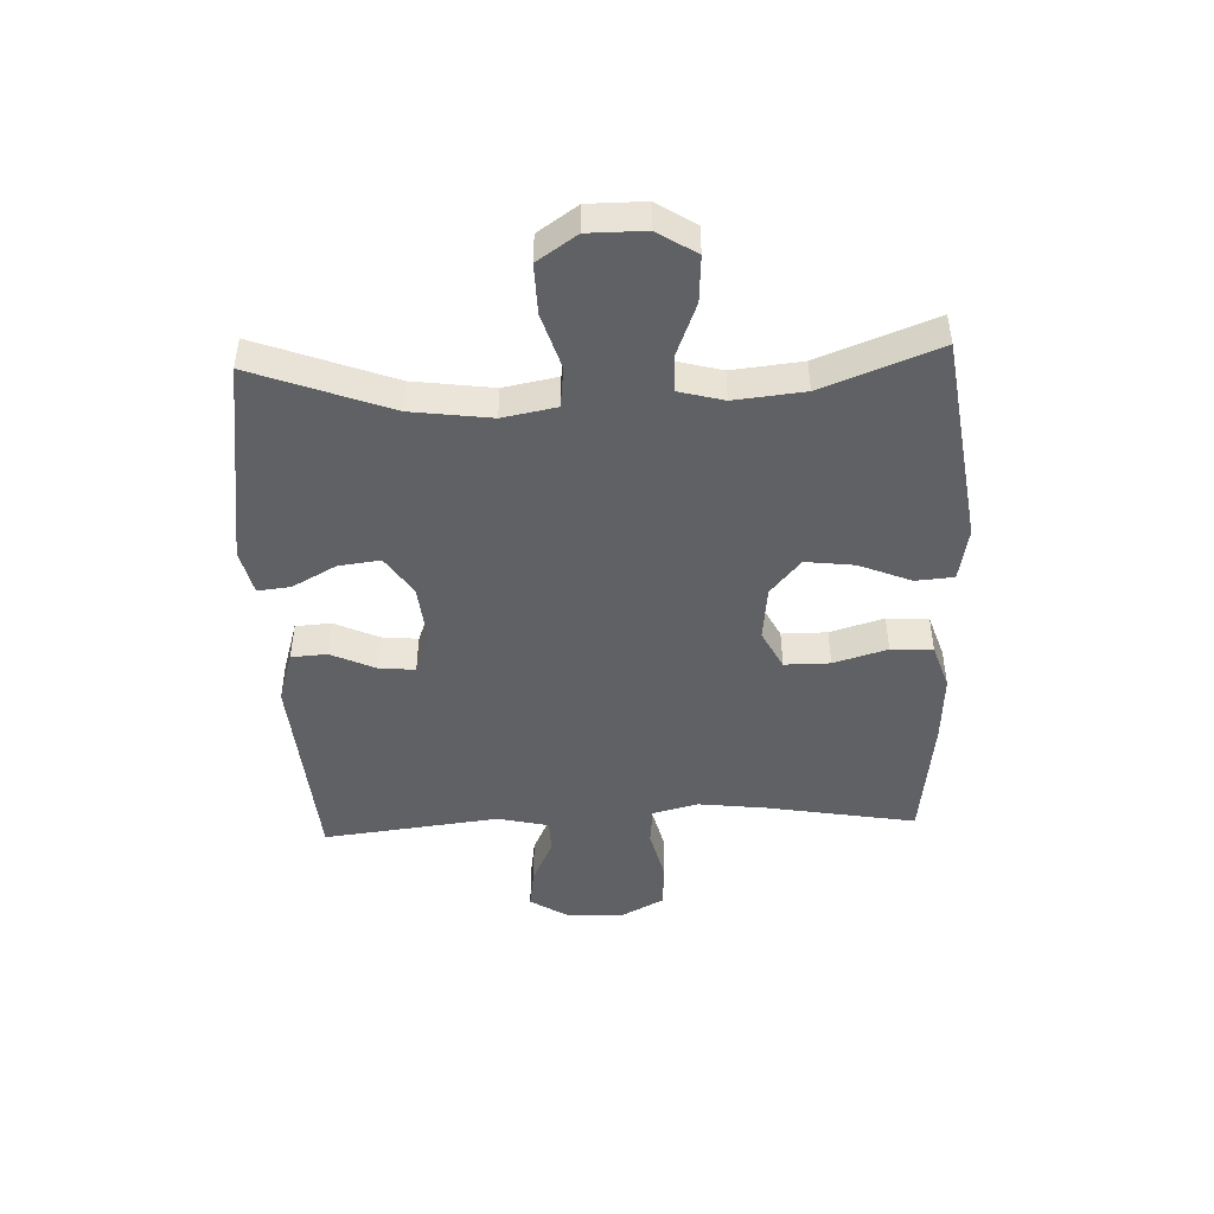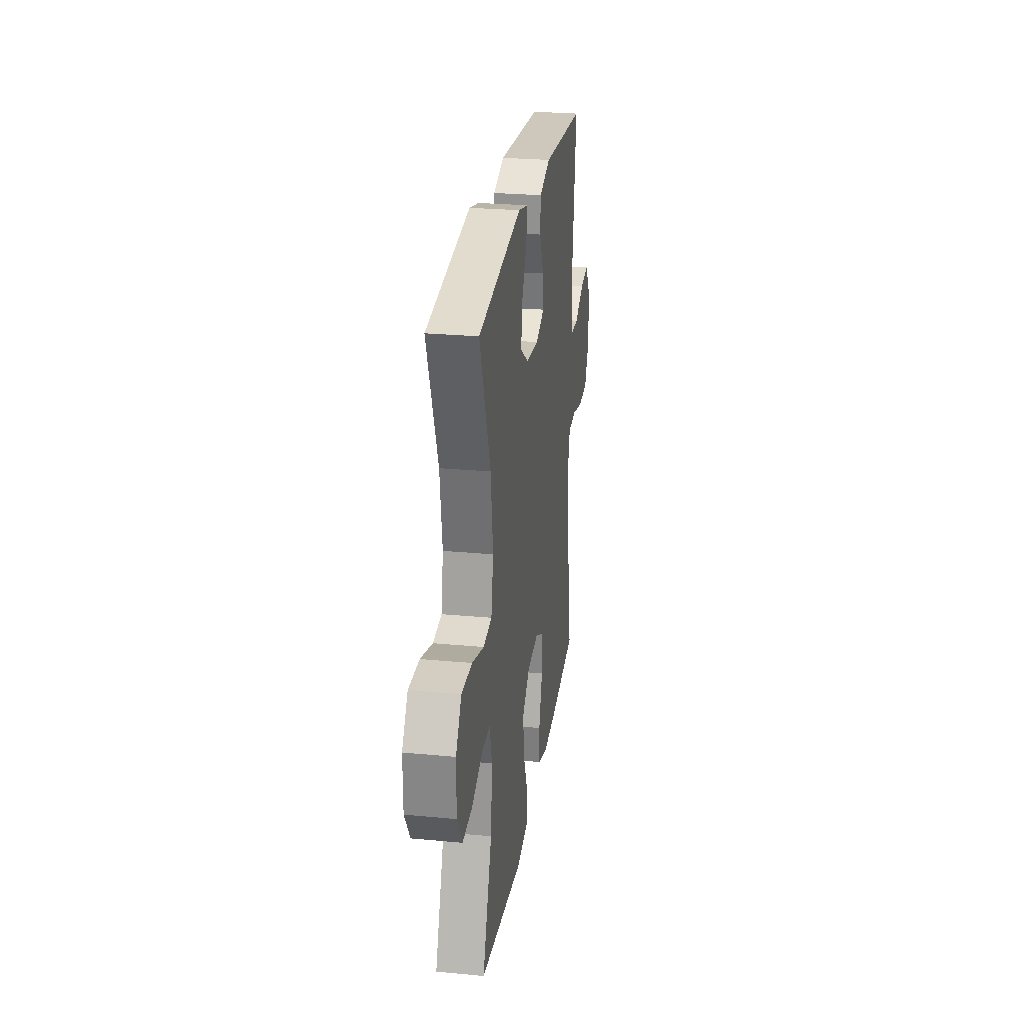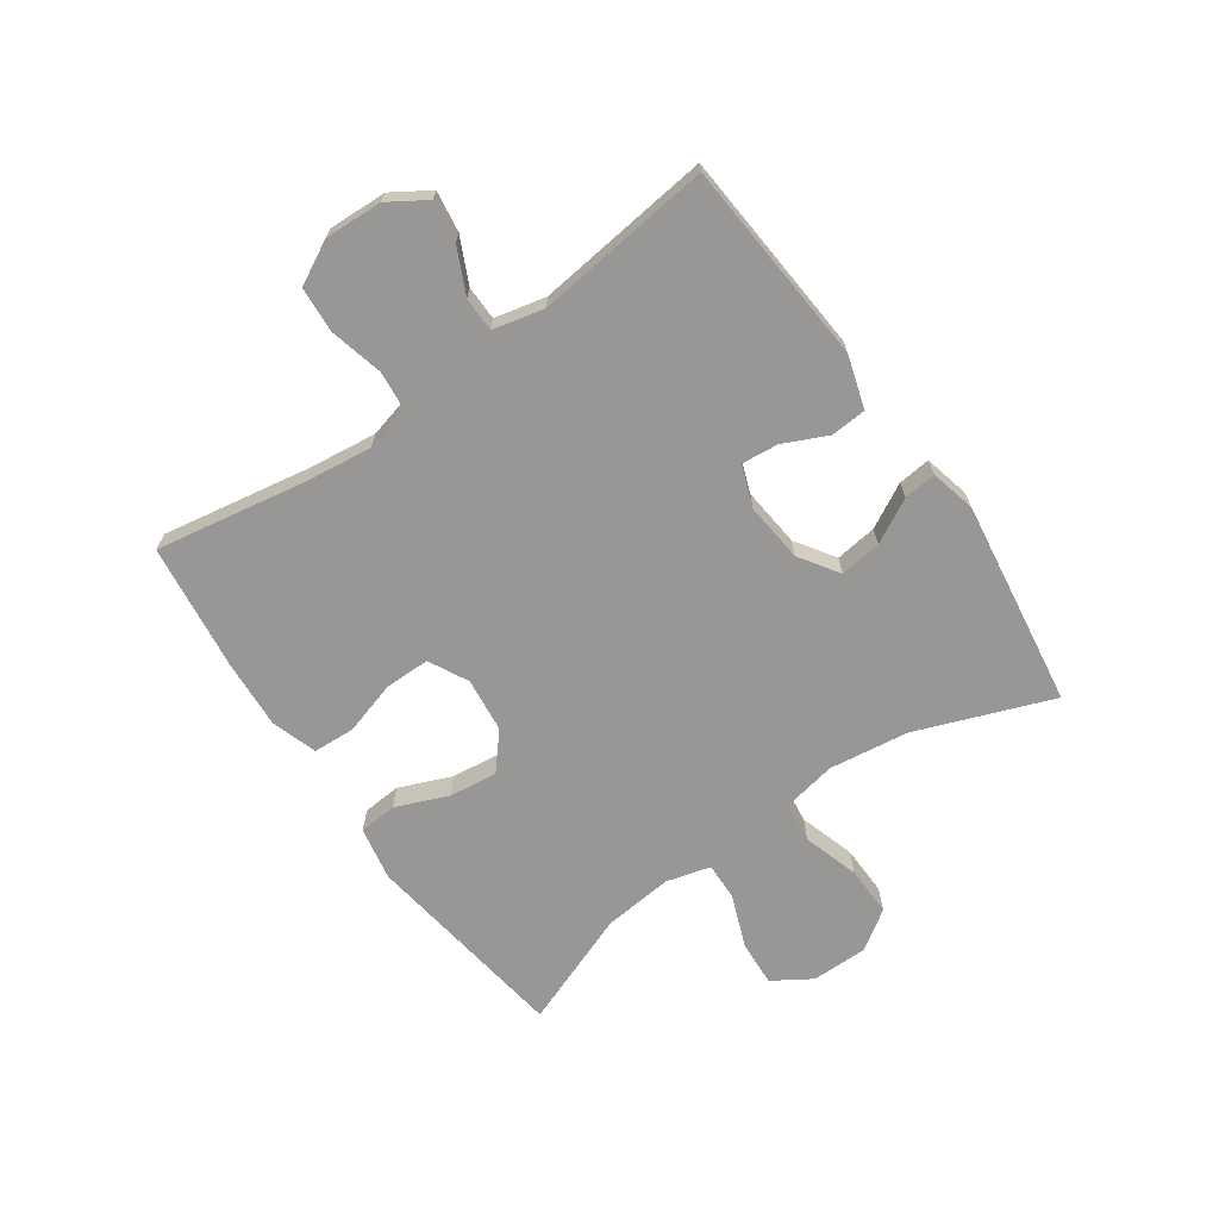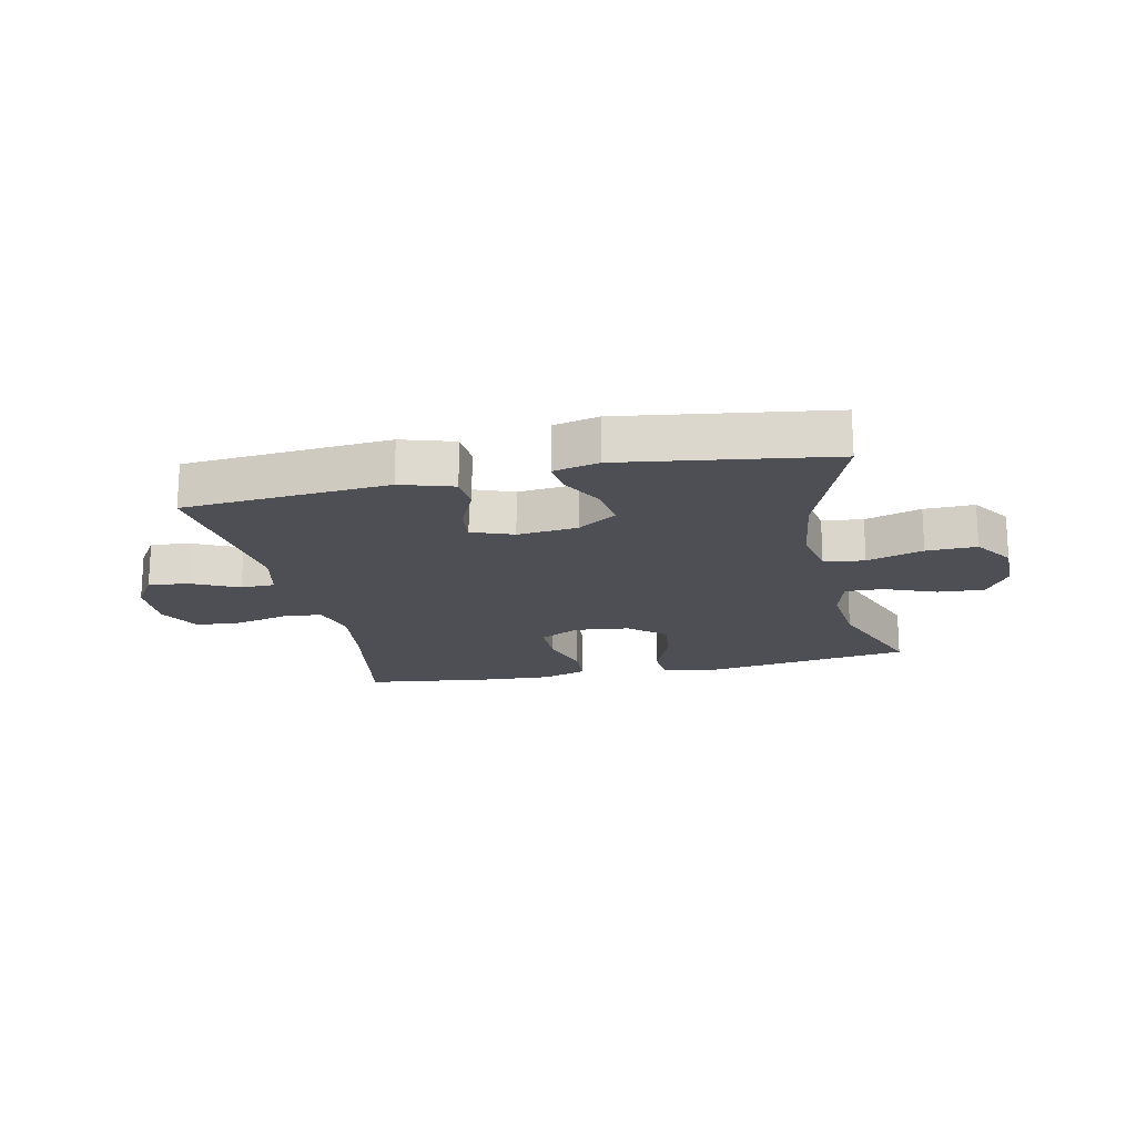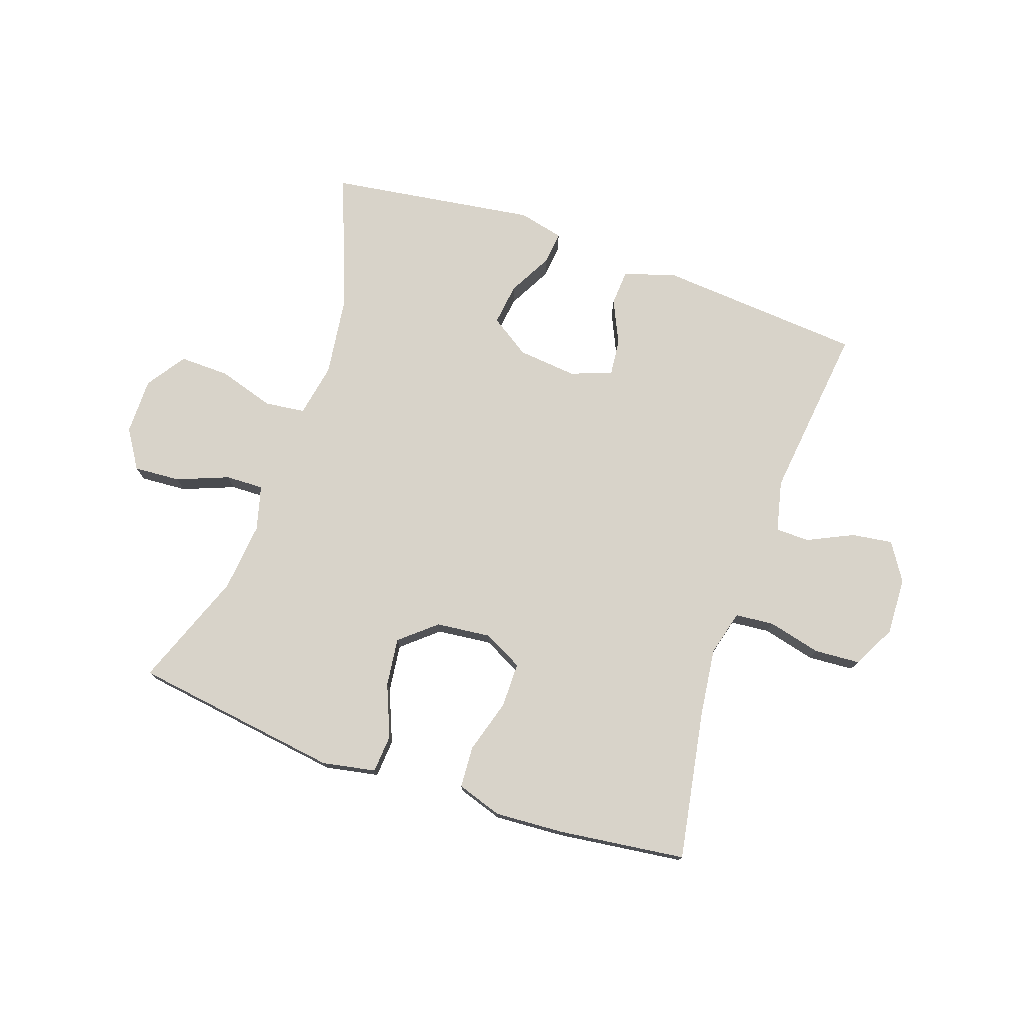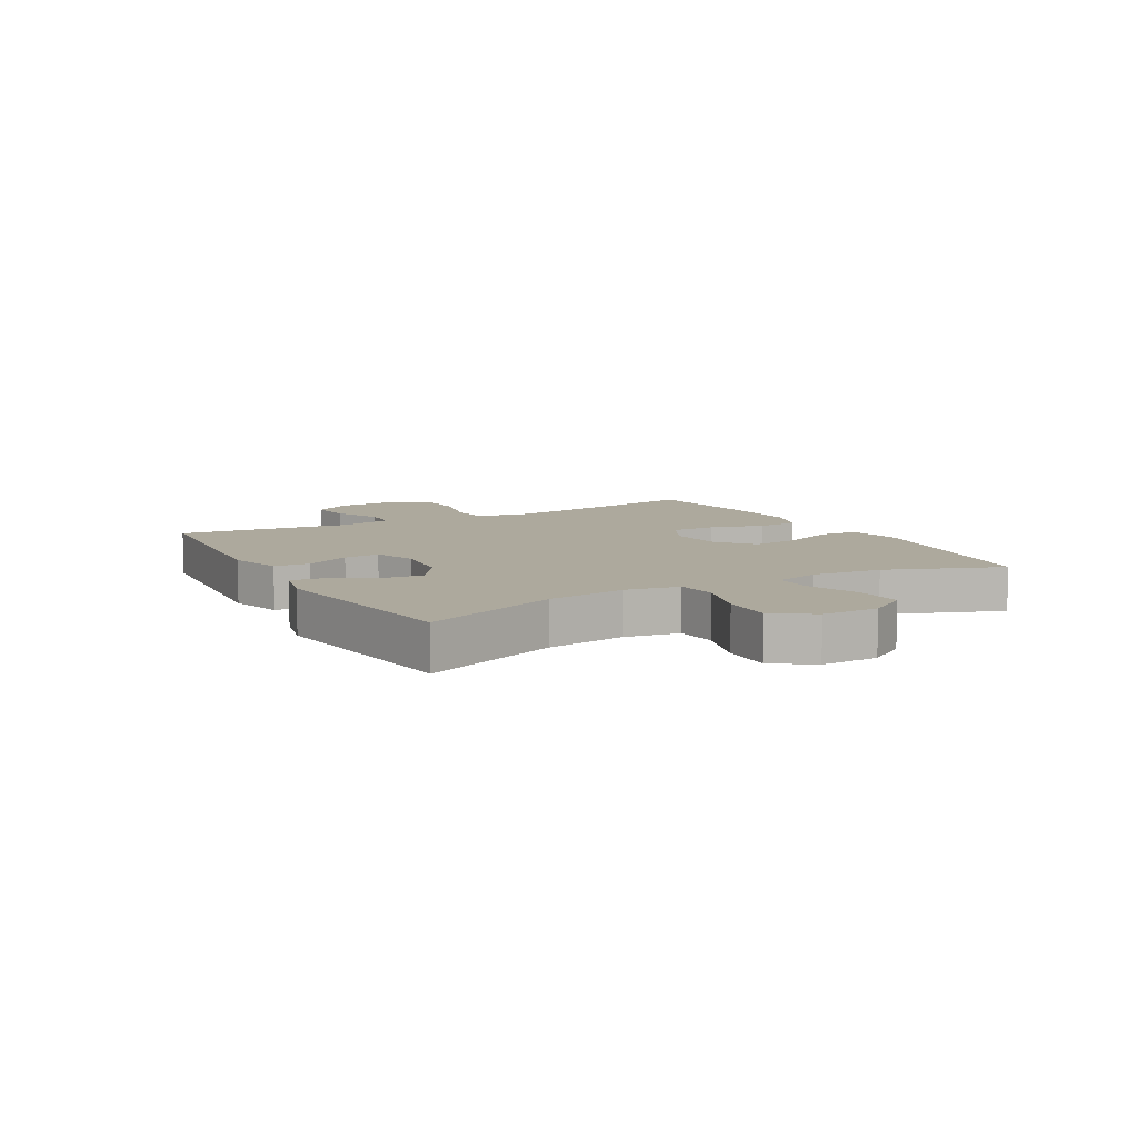
<metadata>
{"format":"obj","ext":"obj","renderer":"f3d","projection":"perspective","resolution":1024,"background":"white","views":[{"elev":-46.5,"azim":92.4,"up":"+Y"},{"elev":26.3,"azim":98.5,"up":"+Z"},{"elev":-68.2,"azim":-55.0,"up":"+Y"},{"elev":-18.4,"azim":12.1,"up":"+Y"},{"elev":75.8,"azim":-161.0,"up":"+Y"},{"elev":8.8,"azim":60.8,"up":"+Y"}]}
</metadata>
<code>
v 0.5 0.07 -0.5
v 0.15 0.07 -0.55
v 0.06 0.07 -0.533
v 0.055 0.07 -0.469
v 0.091 0.07 -0.381
v 0.101 0.07 -0.3
v 0.041 0.07 -0.249
v -0.051 0.07 -0.239
v -0.117 0.07 -0.273
v -0.117 0.07 -0.349
v -0.09 0.07 -0.439
v -0.094 0.07 -0.509
v -0.17 0.07 -0.534
v -0.286 0.07 -0.527
v -0.5 0.07 -0.5
v -0.456 0.07 -0.248
v -0.442 0.07 -0.134
v -0.462 0.07 -0.058
v -0.527 0.07 -0.052
v -0.616 0.07 -0.074
v -0.693 0.07 -0.069
v -0.731 0.07 0.003
v -0.727 0.07 0.1
v -0.687 0.07 0.163
v -0.618 0.07 0.153
v -0.542 0.07 0.117
v -0.485 0.07 0.118
v -0.465 0.07 0.204
v -0.5 0.07 0.5
v -0.156 0.07 0.527
v -0.068 0.07 0.5
v -0.064 0.07 0.44
v -0.098 0.07 0.366
v -0.104 0.07 0.305
v -0.035 0.07 0.279
v 0.065 0.07 0.289
v 0.131 0.07 0.333
v 0.122 0.07 0.403
v 0.082 0.07 0.477
v 0.076 0.07 0.532
v 0.152 0.07 0.55
v 0.5 0.07 0.5
v 0.414 0.07 0.272
v 0.396 0.07 0.138
v 0.413 0.07 0.048
v 0.481 0.07 0.04
v 0.575 0.07 0.069
v 0.659 0.07 0.071
v 0.704 0.07 0.005
v 0.704 0.07 -0.09
v 0.663 0.07 -0.155
v 0.585 0.07 -0.15
v 0.498 0.07 -0.116
v 0.434 0.07 -0.114
v 0.414 0.07 -0.189
v 0.426 0.07 -0.306
v 0.5 0 -0.5
v 0.15 0 -0.55
v 0.06 0 -0.533
v 0.055 0 -0.469
v 0.091 0 -0.381
v 0.101 0 -0.3
v 0.041 0 -0.249
v -0.051 0 -0.239
v -0.117 0 -0.273
v -0.117 0 -0.349
v -0.09 0 -0.439
v -0.094 0 -0.509
v -0.17 0 -0.534
v -0.286 0 -0.527
v -0.5 0 -0.5
v -0.456 0 -0.248
v -0.442 0 -0.134
v -0.462 0 -0.058
v -0.527 0 -0.052
v -0.616 0 -0.074
v -0.693 0 -0.069
v -0.731 0 0.003
v -0.727 0 0.1
v -0.687 0 0.163
v -0.618 0 0.153
v -0.542 0 0.117
v -0.485 0 0.118
v -0.465 0 0.204
v -0.5 0 0.5
v -0.156 0 0.527
v -0.068 0 0.5
v -0.064 0 0.44
v -0.098 0 0.366
v -0.104 0 0.305
v -0.035 0 0.279
v 0.065 0 0.289
v 0.131 0 0.333
v 0.122 0 0.403
v 0.082 0 0.477
v 0.076 0 0.532
v 0.152 0 0.55
v 0.5 0 0.5
v 0.414 0 0.272
v 0.396 0 0.138
v 0.413 0 0.048
v 0.481 0 0.04
v 0.575 0 0.069
v 0.659 0 0.071
v 0.704 0 0.005
v 0.704 0 -0.09
v 0.663 0 -0.155
v 0.585 0 -0.15
v 0.498 0 -0.116
v 0.434 0 -0.114
v 0.414 0 -0.189
v 0.426 0 -0.306
f 50 51 52 53
f 50 53 54
f 49 50 54
f 46 47 48 49
f 45 46 49 54
f 44 45 54 55
f 40 41 42 43
f 38 39 40 43
f 37 38 43 44
f 36 37 44 55
f 30 31 32 33
f 28 29 30 33
f 27 28 33 34
f 23 24 25 26
f 23 26 27
f 22 23 27
f 19 20 21 22
f 18 19 22 27
f 17 18 27 34
f 13 14 15 16
f 10 11 12 13
f 9 10 13 16
f 8 9 16 17
f 2 3 4 5
f 56 1 2 5
f 56 5 6
f 35 36 55 56
f 35 56 6 7
f 17 34 35
f 7 8 17 35
f 109 108 107 106
f 110 109 106
f 110 106 105
f 105 104 103 102
f 110 105 102 101
f 111 110 101 100
f 99 98 97 96
f 99 96 95 94
f 100 99 94 93
f 111 100 93 92
f 89 88 87 86
f 89 86 85 84
f 90 89 84 83
f 82 81 80 79
f 83 82 79
f 83 79 78
f 78 77 76 75
f 83 78 75 74
f 90 83 74 73
f 72 71 70 69
f 69 68 67 66
f 72 69 66 65
f 73 72 65 64
f 61 60 59 58
f 61 58 57 112
f 62 61 112
f 112 111 92 91
f 63 62 112 91
f 91 90 73
f 91 73 64 63
f 1 57 58 2
f 2 58 59 3
f 3 59 60 4
f 4 60 61 5
f 5 61 62 6
f 6 62 63 7
f 7 63 64 8
f 8 64 65 9
f 9 65 66 10
f 10 66 67 11
f 11 67 68 12
f 12 68 69 13
f 13 69 70 14
f 14 70 71 15
f 15 71 72 16
f 16 72 73 17
f 17 73 74 18
f 18 74 75 19
f 19 75 76 20
f 20 76 77 21
f 21 77 78 22
f 22 78 79 23
f 23 79 80 24
f 24 80 81 25
f 25 81 82 26
f 26 82 83 27
f 27 83 84 28
f 28 84 85 29
f 29 85 86 30
f 30 86 87 31
f 31 87 88 32
f 32 88 89 33
f 33 89 90 34
f 34 90 91 35
f 35 91 92 36
f 36 92 93 37
f 37 93 94 38
f 38 94 95 39
f 39 95 96 40
f 40 96 97 41
f 41 97 98 42
f 42 98 99 43
f 43 99 100 44
f 44 100 101 45
f 45 101 102 46
f 46 102 103 47
f 47 103 104 48
f 48 104 105 49
f 49 105 106 50
f 50 106 107 51
f 51 107 108 52
f 52 108 109 53
f 53 109 110 54
f 54 110 111 55
f 55 111 112 56
f 56 112 57 1

</code>
